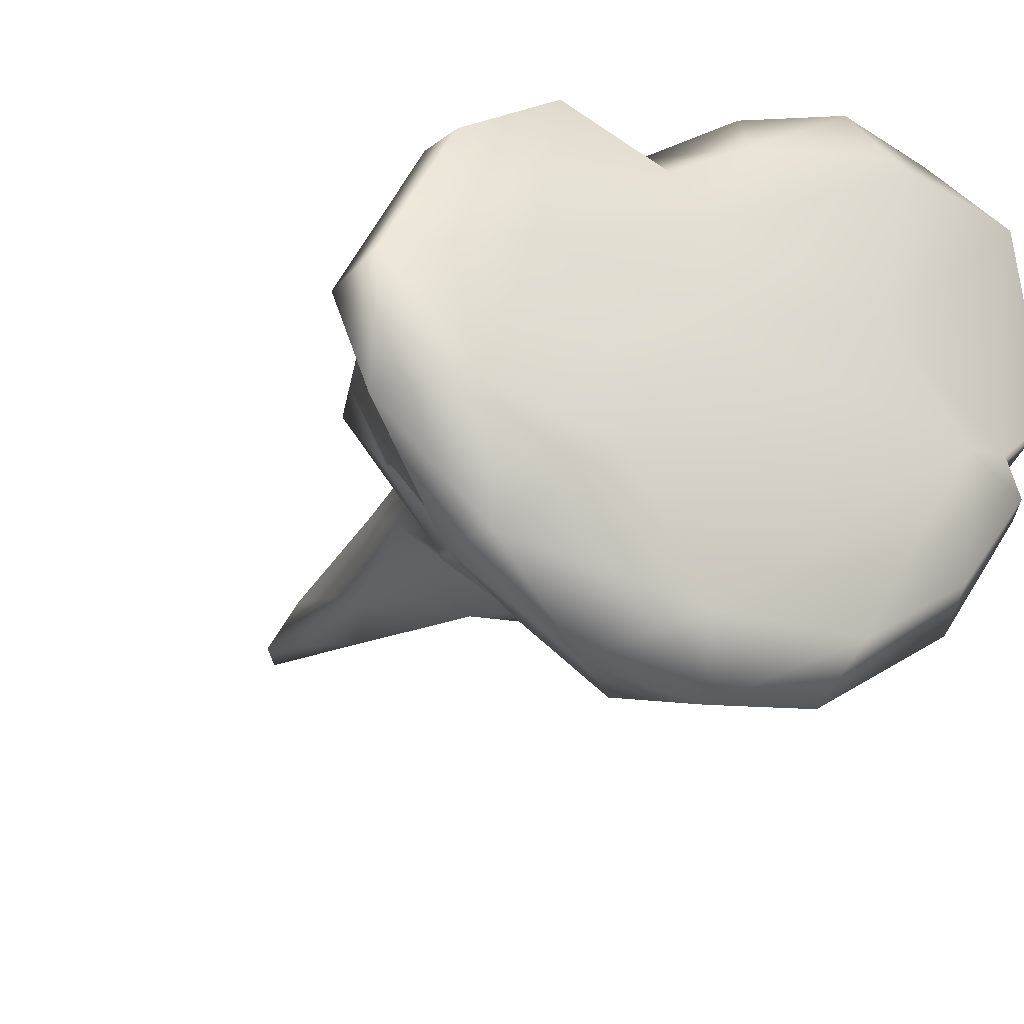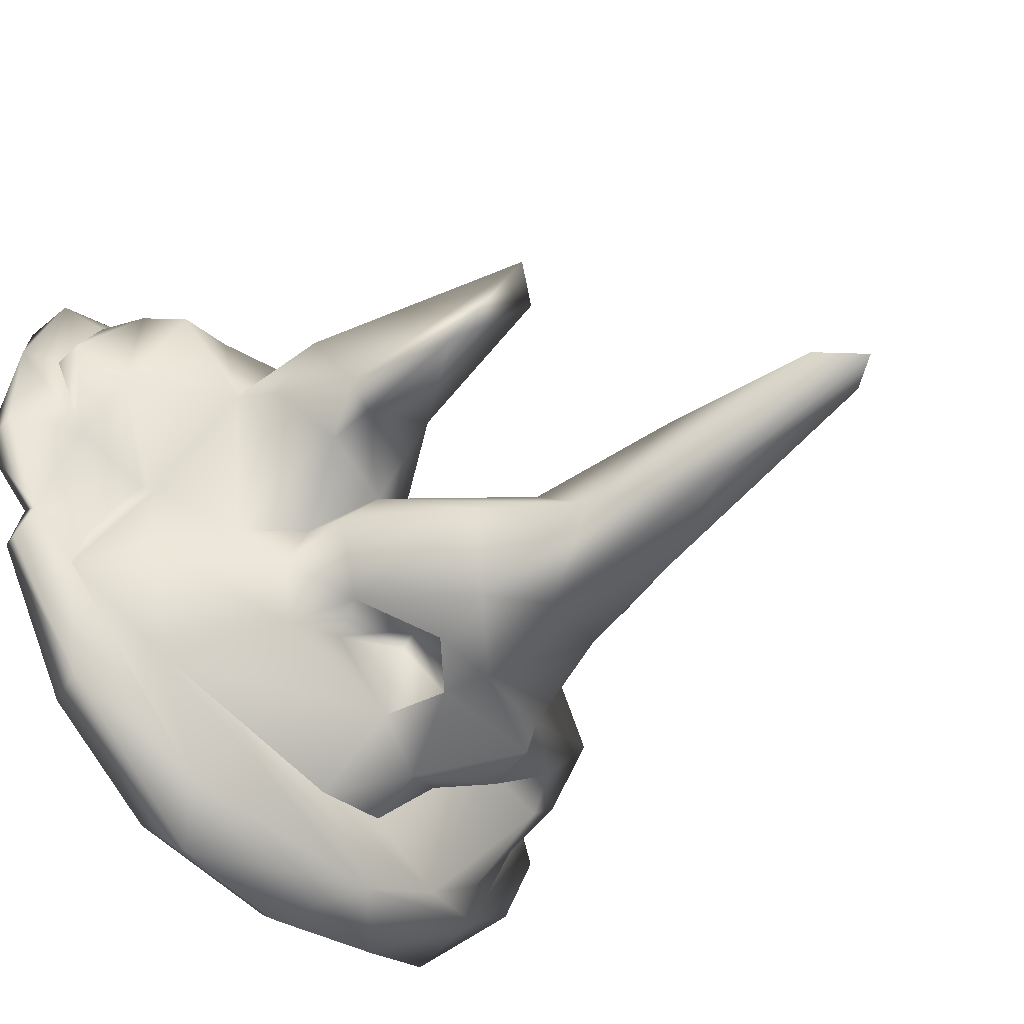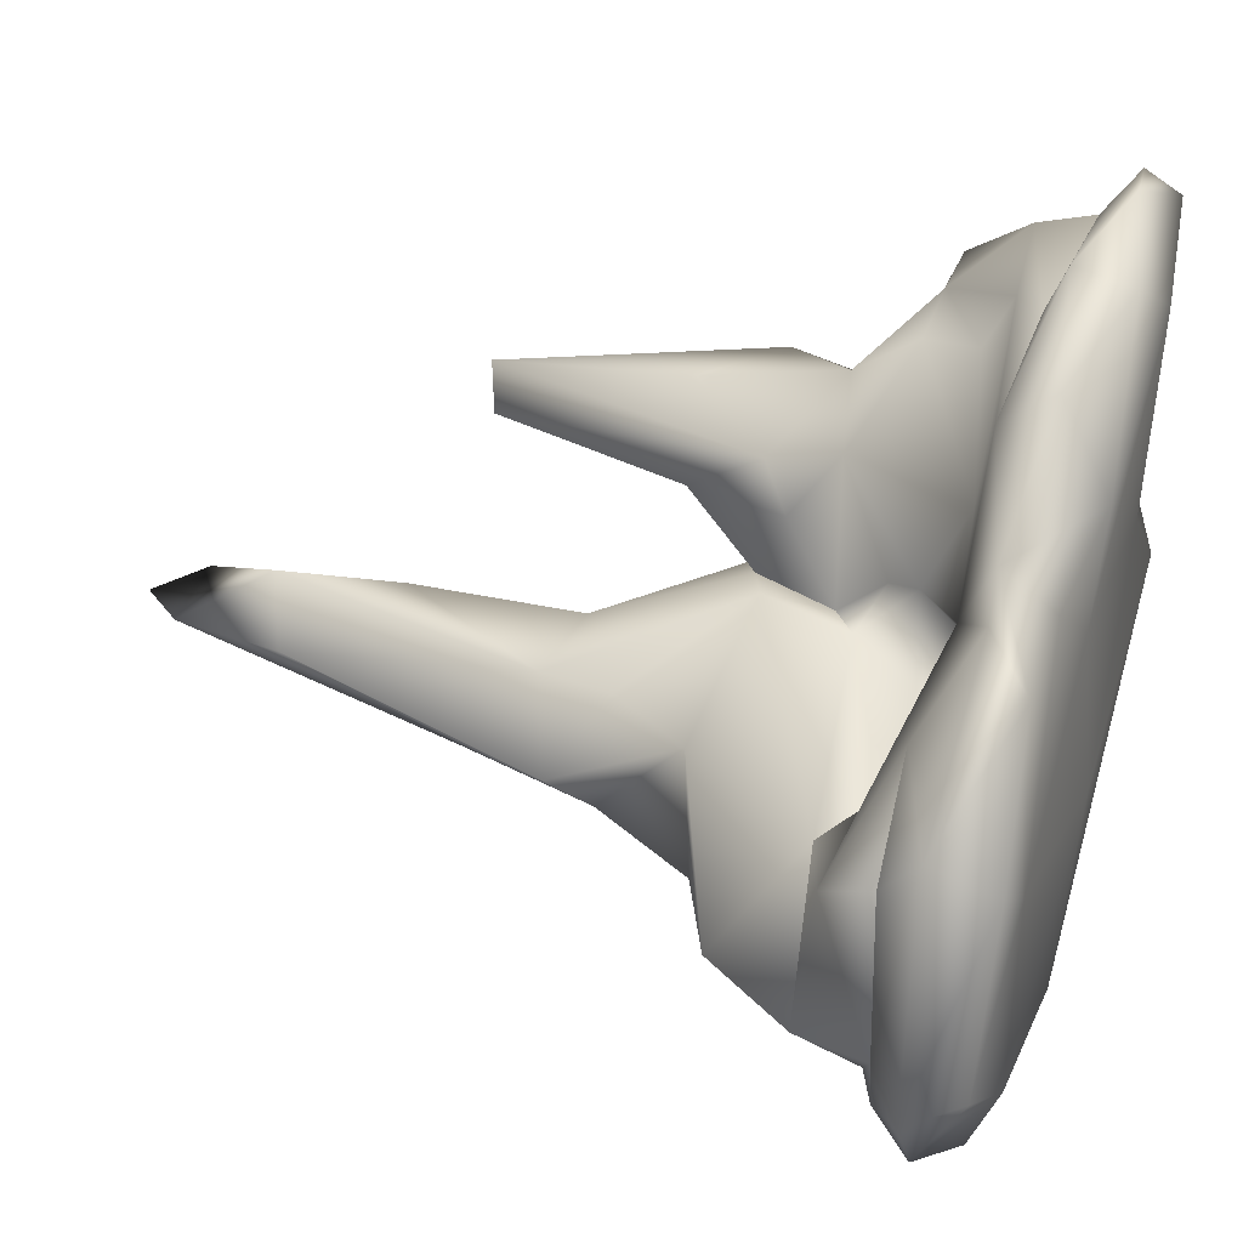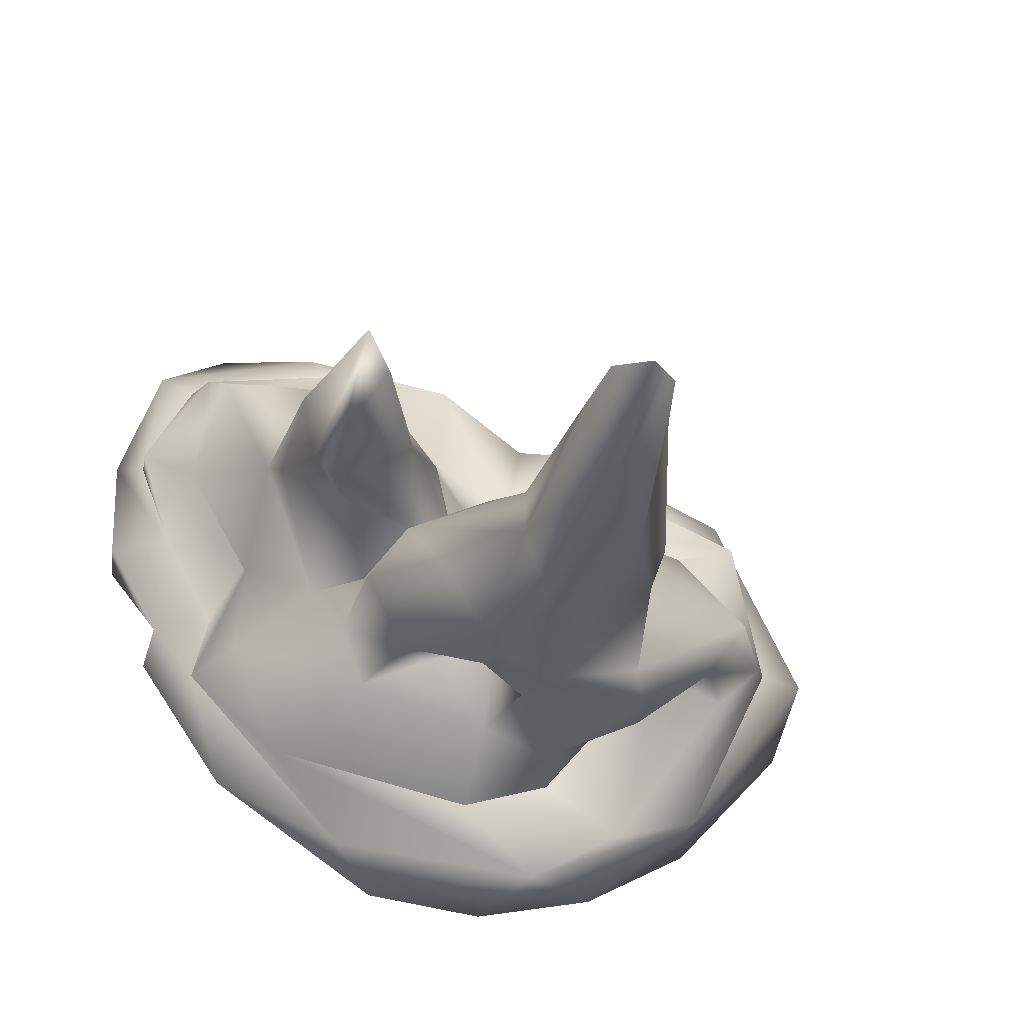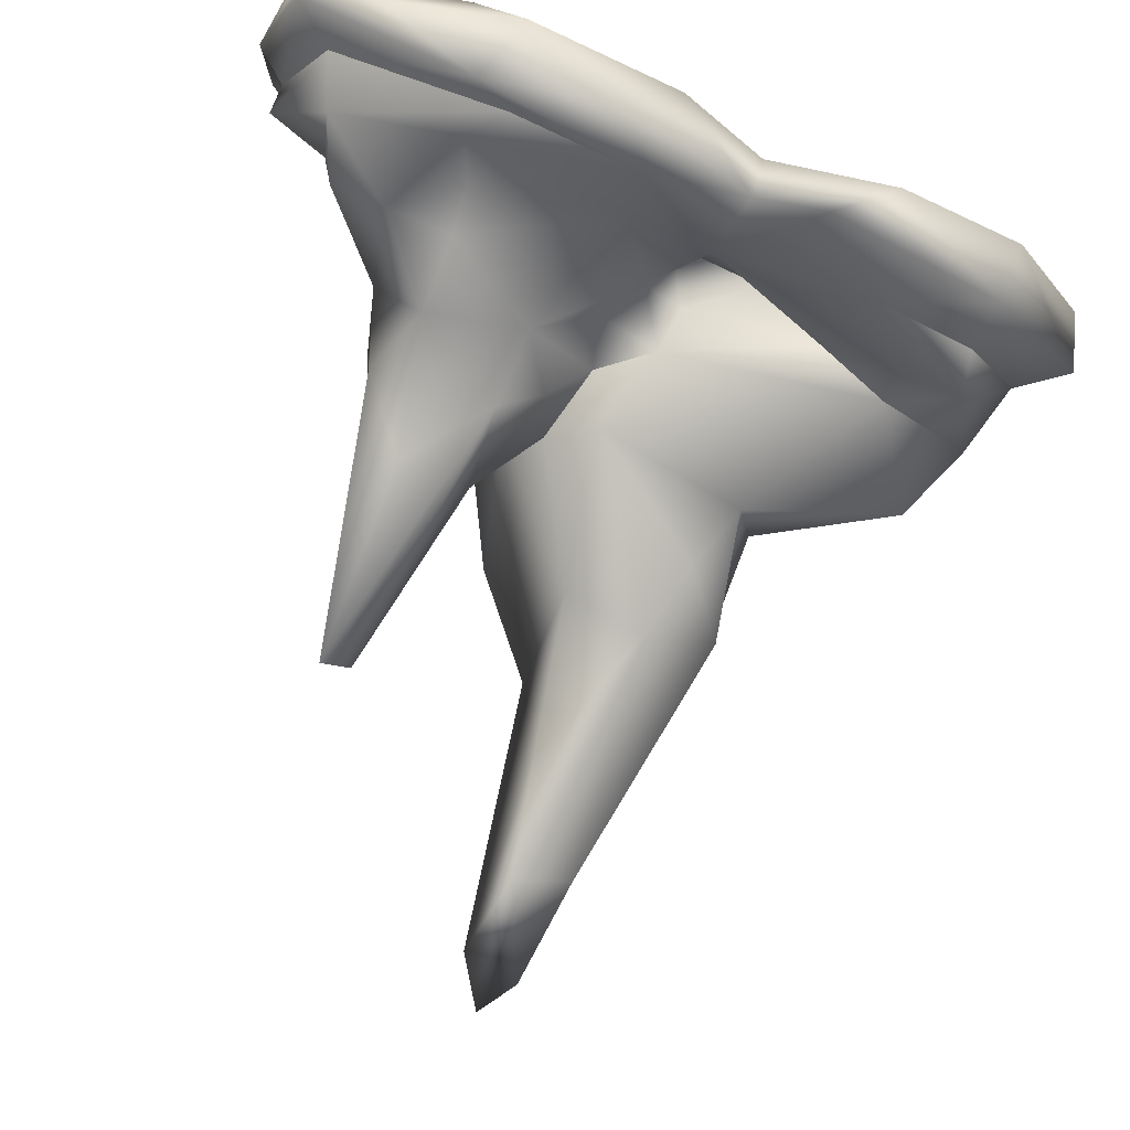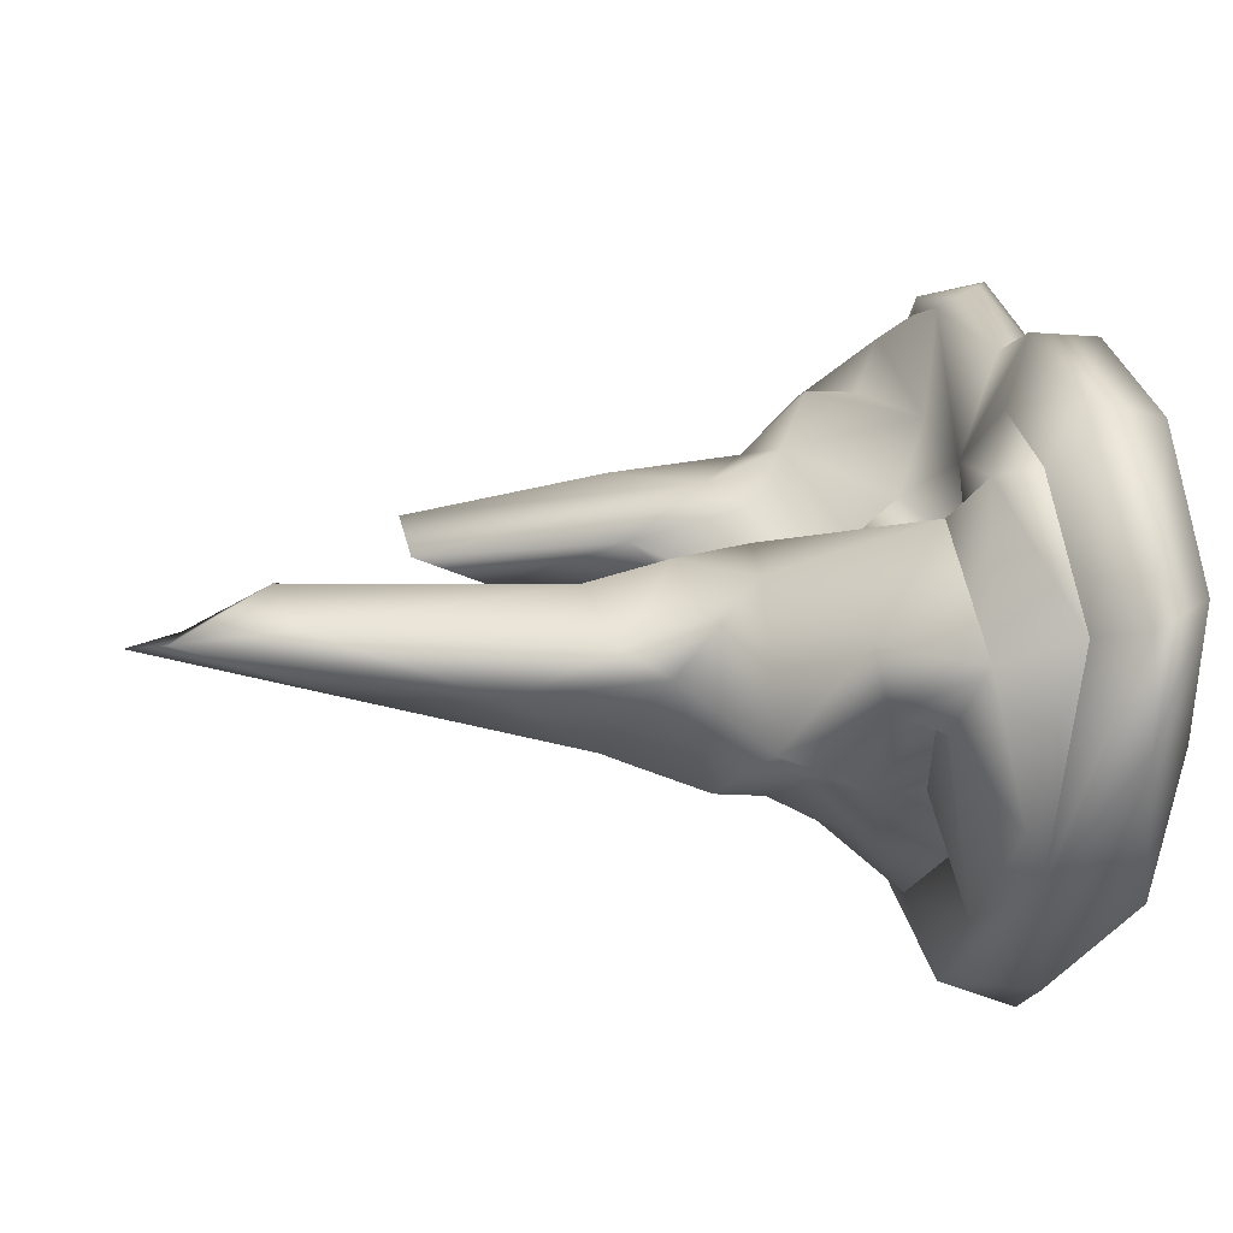
<metadata>
{"format":"obj","ext":"obj","renderer":"f3d","projection":"perspective","resolution":1024,"background":"white","views":[{"elev":-26.2,"azim":-33.0,"up":"+Z"},{"elev":-46.4,"azim":132.6,"up":"+Z"},{"elev":46.3,"azim":-72.7,"up":"+Z"},{"elev":-24.6,"azim":169.8,"up":"+Z"},{"elev":78.9,"azim":-161.6,"up":"+Z"},{"elev":-5.0,"azim":-98.9,"up":"+Z"}]}
</metadata>
<code>
g stalagmite3
v -0.1983 0.2318 0.2843
v -0.5627 0.4471 0.3804
v 0.1104 0.4584 0.2817
v 0.2304 0.2278 0.4644
v 0.1361 0.7406 0.4989
v -0.9085 0.6278 0.446
v 0.2703 1.165 0.471
v 0.2829 0.5137 0.6816
v 0.02802 0.3131 0.8054
v -0.1983 0.2318 0.2843
v -0.5627 0.4471 0.3804
v 0.4052 0.874 0.3266
v 0.518 1.249 0.3279
v 0.451 0.6714 0.5087
v 0.6812 0.9455 0.9408
v 0.4052 0.874 0.3266
v -1.238 0.5339 0.5712
v -0.9085 0.6278 0.446
v -1.362 0.5739 -0.1618
v 0.2032 1.883 0.1979
v 0.7152 1.25 0.2375
v 0.2805 2.284 -0.2013
v 0.4283 0.3553 1.053
v 0.5494 1.138 0.6581
v 0.518 1.249 0.3279
v 0.7438 1.619 0.5193
v 0.7152 1.25 0.2375
v 0.7224 1.282 0.7889
v -0.2074 1.965 0.2377
v 0.09882 2.642 0.2509
v 0.6257 1.834 -0.1825
v 0.9125 1.202 -0.03265
v 0.7055 1.11 -0.3799
v 0.9037 0.9445 0.06559
v 1.008 0.9187 -0.2131
v 1.153 0.675 0.0762
v 0.3692 1.663 -0.4788
v -0.3158 1.614 0.3342
v -0.4418 1.271 0.2553
v -0.5239 1.849 -0.05427
v -1.17 0.9803 -0.07228
v -0.5137 1.221 -0.4689
v -0.4974 1.637 -0.1714
v -0.9891 0.8785 -0.3265
v -0.2412 3.111 0.03087
v -0.288 2.282 -0.2436
v 0.01322 3.206 0.2412
v -0.1477 3.628 -0.03101
v 0.1267 3.566 0.0497
v -0.01079 3.806 -0.0362
v 0.01779 2.902 -0.2242
v 0.06471 1.851 -0.4411
v 0.02308 1.379 -0.6082
v 0.3265 1.338 -0.5262
v 0.08976 1.144 -0.6131
v -0.5609 1.113 -0.572
v -0.5904 0.8547 -0.623
v -0.1101 0.7357 -0.8014
v 0.2461 0.8896 -0.7121
v -0.7755 0.6181 -0.2455
v -0.4152 0.5812 -0.6019
v -0.1777 0.4236 -0.8639
v 0.2812 0.5038 -1.018
v 1.306 0.425 -0.7481
v -1.1 0.6729 -0.4125
v -0.5625 0.4494 -1.132
v -0.4152 0.5812 -0.6019
v -0.1777 0.4236 -0.8639
v 0.2812 0.5038 -1.018
v -0.08816 0.4598 -1.38
v -1.032 0.2865 -0.9768
v -0.9972 0.3412 -0.7848
v -1.478 0.2306 -0.06641
v -1.209 0.3166 0.6132
v -0.7373 0.3337 0.9116
v -0.42 0.1332 1.287
v -1.25 0.1532 0.8749
v -1.209 0.3166 0.6132
v -1.478 0.2306 -0.06641
v -1.739 0.06787 -0.05717
v -0.08013 0.1693 1.265
v -0.6831 -0.08781 1.227
v -1.271 -0.1572 0.8071
v 0.388 0.3085 1.537
v -1.651 -0.1774 0.07385
v -0.8984 -0.192 0.3868
v -1.571 0.02803 -0.5051
v -1.188 -0.2506 -0.4461
v -1.054 -0.1179 -1.055
v -0.05954 -0.08441 1.056
v -0.4635 0.1254 -1.406
v -0.09491 -0.3008 0.1484
v 0.1411 -0.1802 0.801
v 0.3426 -0.1769 1.3
v -0.5319 -0.3057 -0.588
v 1.493 -0.286 -0.03144
v -0.03996 -0.2465 -1.213
v 1.06 -0.2304 0.5638
v 0.1328 0.06061 -1.5
v 0.8116 -0.2343 -1.141
v 0.7277 0.03062 -1.402
v 0.9317 0.2736 -1.196
v 1.578 0.08749 -0.8327
v 1.313 -0.2025 1.504
v 1.435 -0.2284 -0.7236
v 1.967 -0.1173 -0.09556
v 1.753 0.1632 -0.2524
v 1.753 0.1632 -0.2524
v 1.931 -0.07067 0.1472
v 2.015 0.003951 -0.1515
v 1.971 0.07984 0.03998
v 1.673 0.1682 0.08086
v 1.93 0.2995 0.4799
v 2.073 -0.1221 1.464
v 2.222 -0.09367 0.4264
v 2.231 0.0892 0.497
v 2.236 0.09246 0.9988
v 1.65 0.02003 1.778
v 2.012 0.04802 1.615
v 2.09 0.2224 0.9413
v 1.84 0.1846 1.47
v 1.155 0.1953 1.738
v 0.9925 0.2566 1.62
v 1.027 -0.09477 1.791
v 0.4907 0.08792 1.664
v 0.9925 0.2566 1.62
v 1.153 0.3902 1.533
v 1.762 0.4361 1.426
v 1.84 0.1846 1.47
v 2.094 0.3707 0.9615
v 2.09 0.2224 0.9413
v 1.817 0.4485 0.8301
v 1.459 0.2317 0.4763
v 1.501 0.414 0.2847
v 1.436 0.9114 0.6848
v 1.667 0.6965 1.286
v 1.41 0.7201 1.288
v 1.547 0.4996 -0.1967
v 1.104 0.4986 1.274
v 1.095 0.7389 1.269
v 1.146 1.034 0.9773
v 0.8861 0.8358 -0.4902
v 0.5339 0.8249 -0.3325
v 0.1839 0.9266 -0.2473
v 0.08976 1.144 -0.6131
v 0.2113 1.043 -0.1983
v 0.3265 1.338 -0.5262
v 1.382 1.169 0.5608
v 1.084 1.291 0.368
v 0.9037 0.9445 0.06559
v 1.298 1.327 0.9038
v 1.118 1.567 0.3315
v 1.255 1.59 0.4379
v 1.046 1.669 0.8664
v 1.102 2.602 0.6606
v 1.158 2.173 0.3555
v 0.9869 2.556 0.4625
g stalagmite3_0
f 3 2 1
f 1 4 3
f 5 2 3
f 5 6 2
f 7 6 5
f 8 3 4
f 5 3 8
f 4 9 8
f 4 10 9
f 9 10 11
f 7 5 12
f 7 12 13
f 14 5 8
f 15 14 8
f 16 5 14
f 14 15 16
f 11 17 9
f 17 11 18
f 18 19 17
f 20 7 13
f 20 13 21
f 21 22 20
f 8 23 15
f 9 23 8
f 24 16 15
f 16 24 25
f 26 25 24
f 25 26 27
f 28 24 15
f 24 28 26
f 7 20 29
f 20 22 30
f 29 20 30
f 31 22 21
f 21 32 31
f 31 32 33
f 32 21 34
f 34 35 32
f 33 32 35
f 36 35 34
f 31 37 22
f 37 31 33
f 29 38 7
f 39 7 38
f 6 7 39
f 38 29 40
f 38 40 39
f 39 41 6
f 41 19 6
f 41 39 42
f 43 39 40
f 43 42 39
f 41 44 19
f 44 41 42
f 40 29 45
f 43 40 46
f 45 46 40
f 47 45 29
f 29 30 47
f 45 47 48
f 45 48 46
f 30 49 47
f 47 49 48
f 30 22 49
f 50 48 49
f 51 50 49
f 50 51 48
f 48 51 46
f 22 51 49
f 46 51 52
f 52 51 22
f 43 46 52
f 22 37 52
f 43 52 53
f 52 37 53
f 53 42 43
f 54 53 37
f 33 54 37
f 54 55 53
f 53 56 42
f 56 53 55
f 42 56 57
f 42 57 44
f 55 58 56
f 58 57 56
f 58 55 59
f 60 44 57
f 58 61 57
f 57 61 60
f 61 58 62
f 62 58 63
f 59 63 58
f 59 64 63
f 60 65 44
f 65 60 66
f 60 67 66
f 66 67 68
f 65 19 44
f 69 66 68
f 70 69 64
f 70 66 69
f 70 71 66
f 65 66 72
f 19 65 72
f 66 71 72
f 72 73 19
f 71 73 72
f 17 19 73
f 73 74 17
f 75 17 74
f 9 17 75
f 76 9 75
f 77 76 75
f 75 78 77
f 79 77 78
f 80 79 71
f 80 77 79
f 9 76 81
f 76 77 82
f 81 76 82
f 80 83 77
f 82 77 83
f 9 81 84
f 23 9 84
f 85 83 80
f 86 82 83
f 85 86 83
f 80 87 85
f 71 87 80
f 85 87 88
f 85 88 86
f 71 89 87
f 88 87 89
f 81 82 90
f 90 82 86
f 71 91 89
f 71 70 91
f 86 88 92
f 86 93 90
f 92 93 86
f 94 81 90
f 93 94 90
f 89 95 88
f 88 95 92
f 92 95 96
f 95 89 97
f 89 91 97
f 95 97 96
f 92 98 93
f 96 98 92
f 91 99 97
f 70 99 91
f 100 97 99
f 96 97 100
f 70 101 99
f 101 100 99
f 102 101 70
f 70 64 102
f 100 101 103
f 102 103 101
f 104 93 98
f 104 94 93
f 96 100 105
f 105 100 103
f 105 106 96
f 106 105 103
f 107 103 102
f 64 108 102
f 96 109 98
f 106 109 96
f 103 110 106
f 110 103 107
f 109 106 110
f 107 111 110
f 110 111 109
f 112 111 107
f 113 111 112
f 114 98 109
f 114 104 98
f 115 109 111
f 114 109 115
f 116 115 111
f 116 111 113
f 116 117 115
f 115 117 114
f 117 116 113
f 118 104 114
f 119 114 117
f 119 118 114
f 113 120 117
f 117 120 119
f 119 120 121
f 119 121 122
f 122 118 119
f 122 121 123
f 122 123 84
f 118 124 104
f 122 124 118
f 94 104 124
f 122 125 124
f 124 125 94
f 125 122 84
f 81 94 125
f 81 125 84
f 127 84 126
f 84 127 23
f 128 127 126
f 126 129 128
f 130 128 129
f 131 130 129
f 113 130 131
f 132 130 113
f 132 128 130
f 133 132 113
f 113 112 133
f 133 112 134
f 134 132 133
f 135 132 134
f 134 112 108
f 128 132 136
f 136 132 135
f 136 137 128
f 128 137 127
f 136 135 137
f 138 134 108
f 64 138 108
f 137 139 127
f 23 127 139
f 139 140 23
f 137 140 139
f 15 23 140
f 141 140 137
f 141 15 140
f 141 137 135
f 28 15 141
f 36 135 134
f 134 138 36
f 64 142 138
f 59 142 64
f 36 138 35
f 35 138 142
f 35 142 33
f 59 143 142
f 143 33 142
f 144 143 59
f 59 145 144
f 33 143 146
f 144 146 143
f 145 146 144
f 147 33 146
f 147 146 145
f 135 36 148
f 36 149 148
f 149 36 150
f 150 27 149
f 135 148 151
f 151 141 135
f 152 149 27
f 152 27 26
f 153 148 149
f 149 152 153
f 151 148 153
f 141 151 154
f 154 28 141
f 155 154 151
f 153 155 151
f 28 154 155
f 156 153 152
f 152 26 156
f 153 156 155
f 157 28 155
f 26 28 157
f 157 155 156
f 156 26 157

</code>
